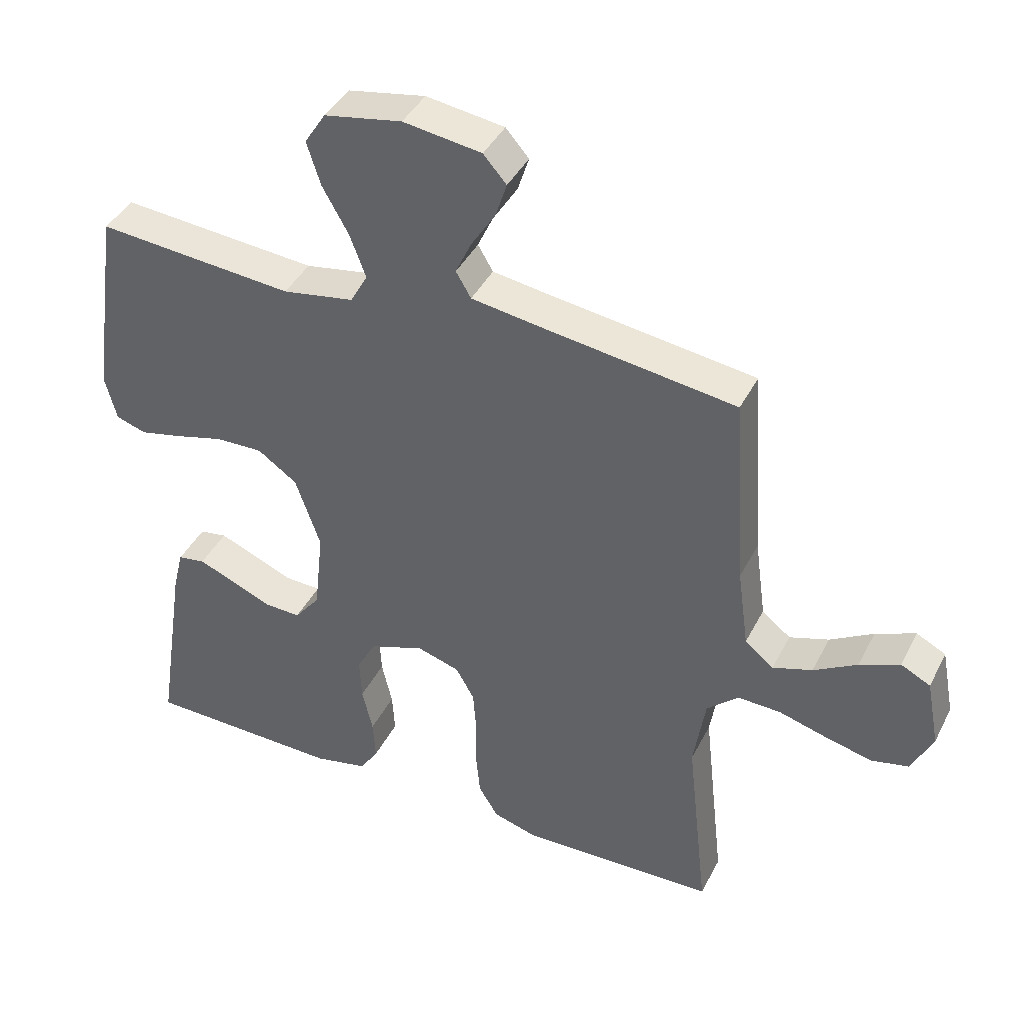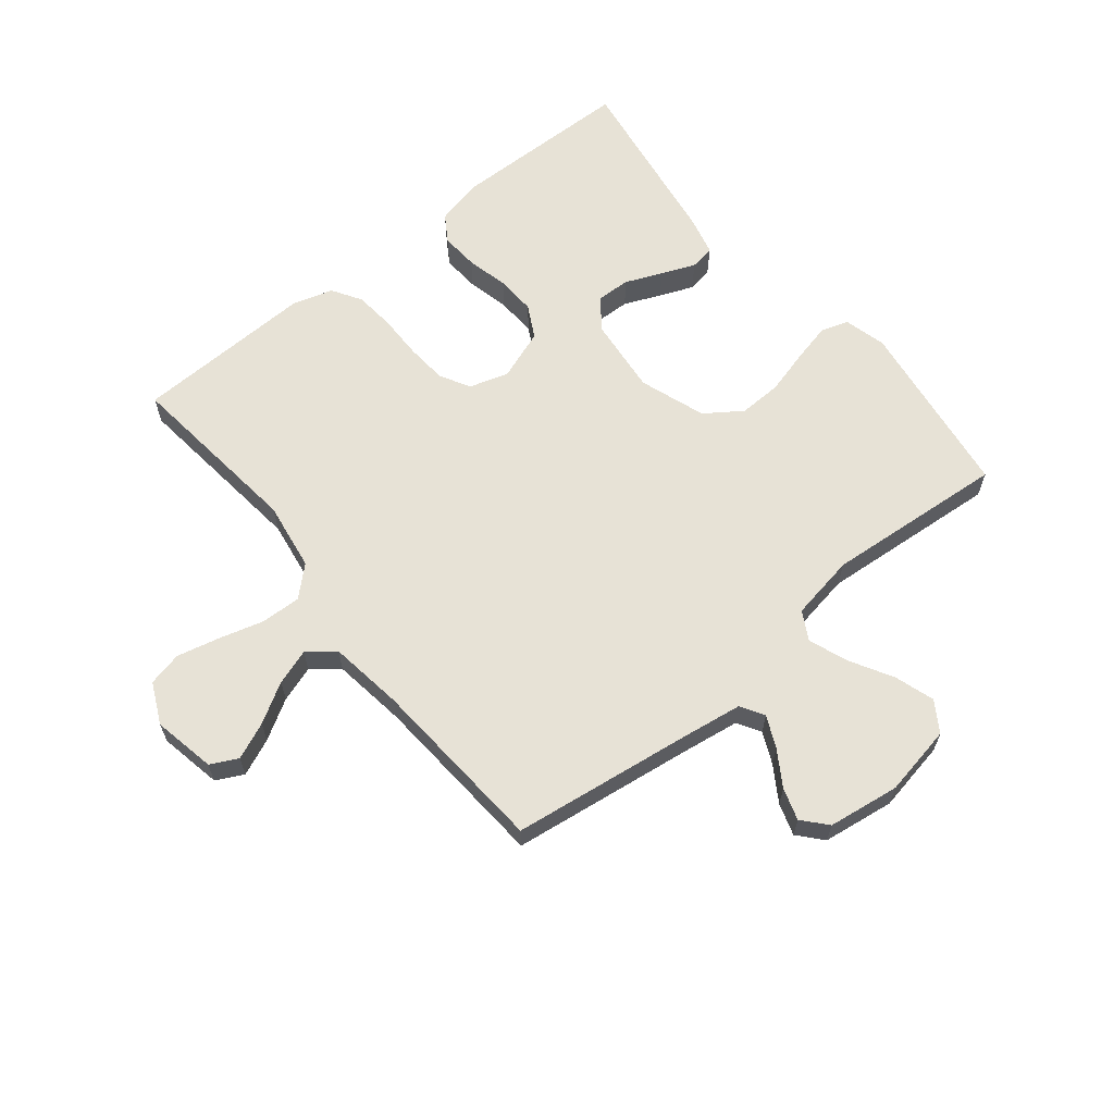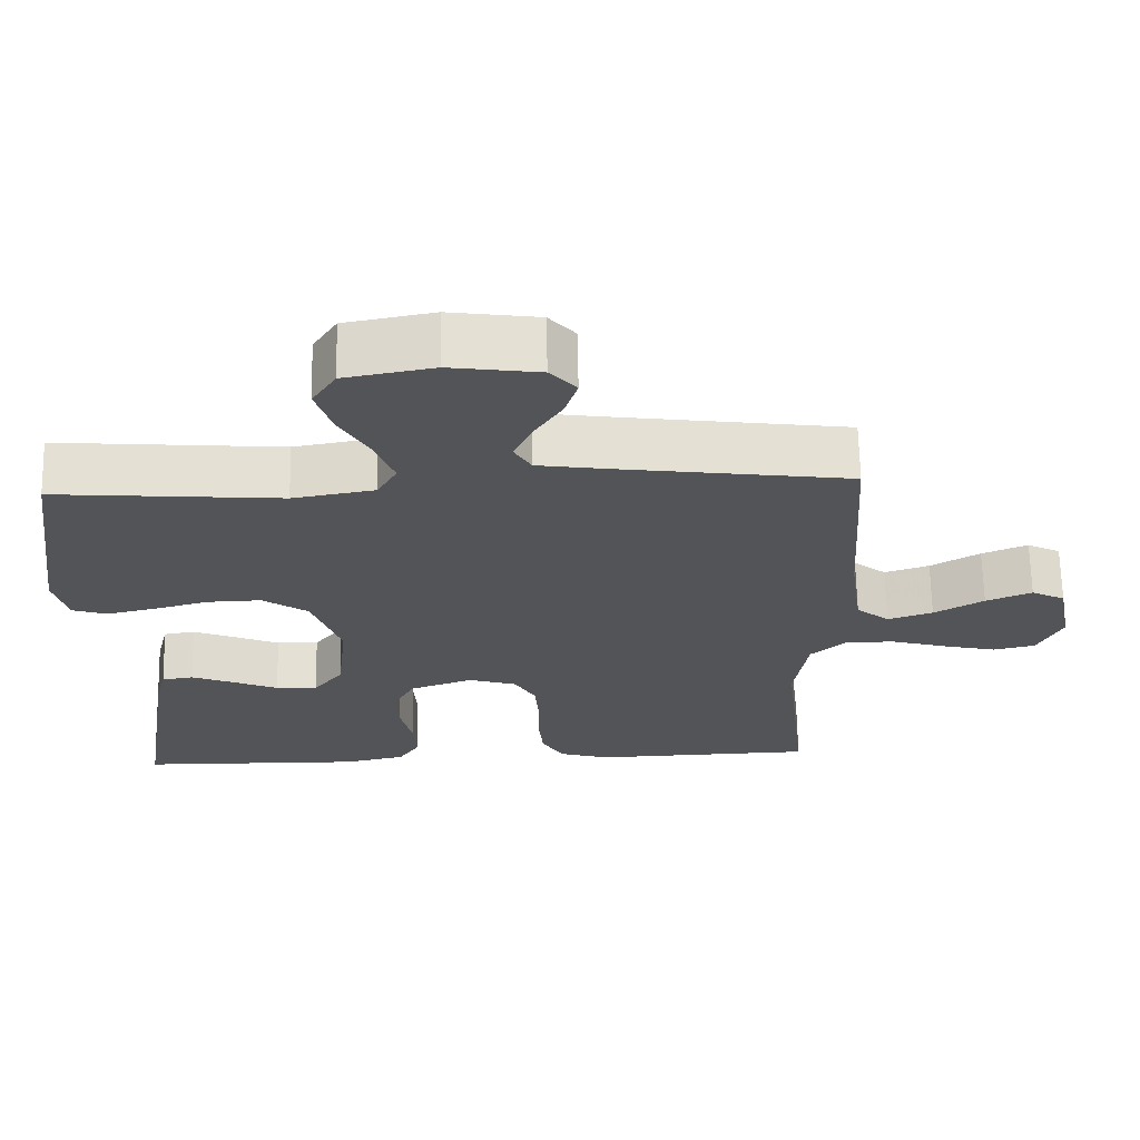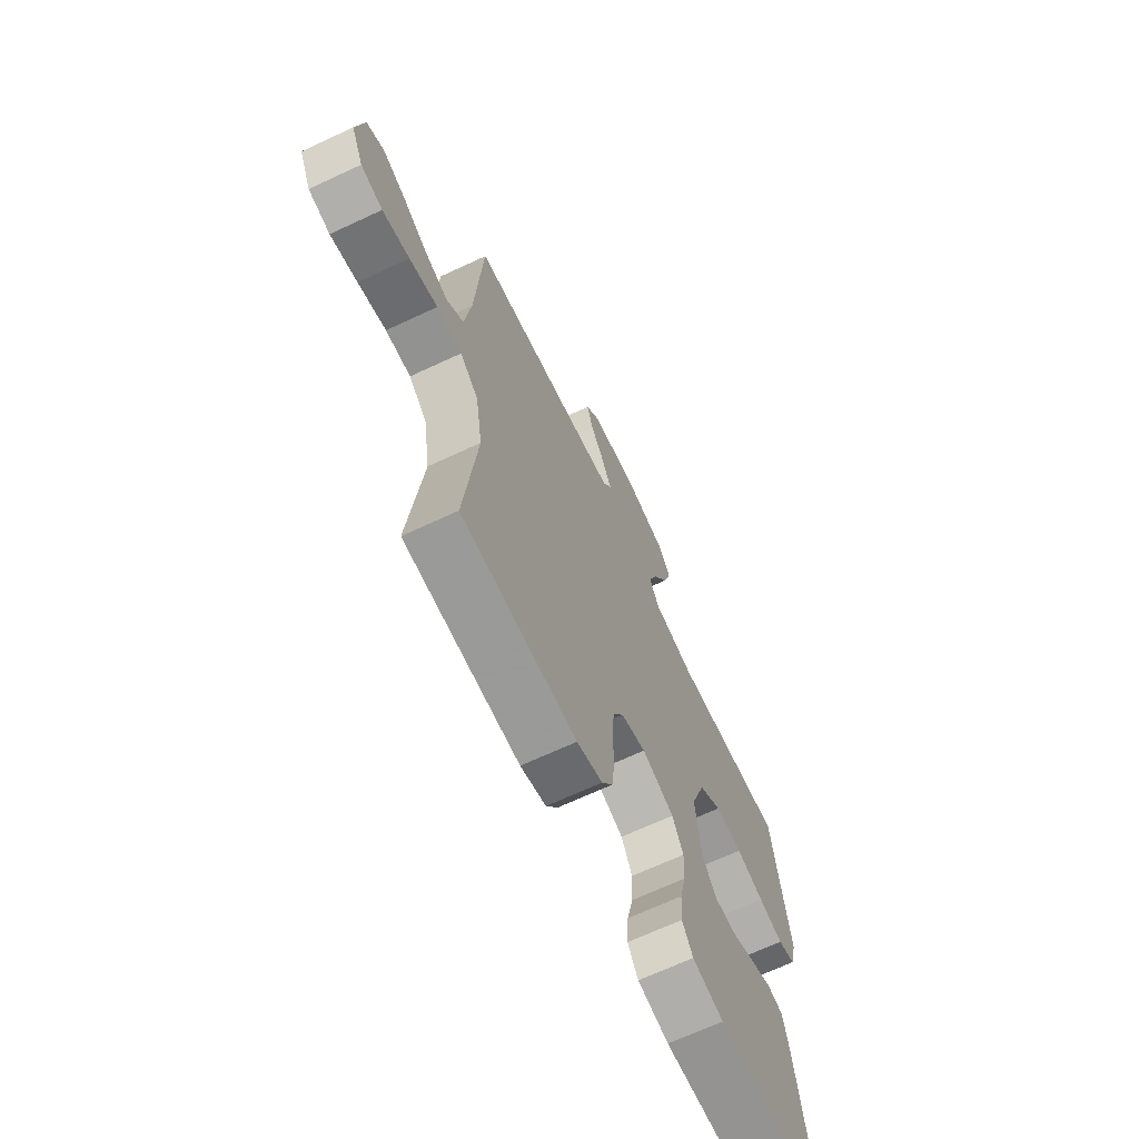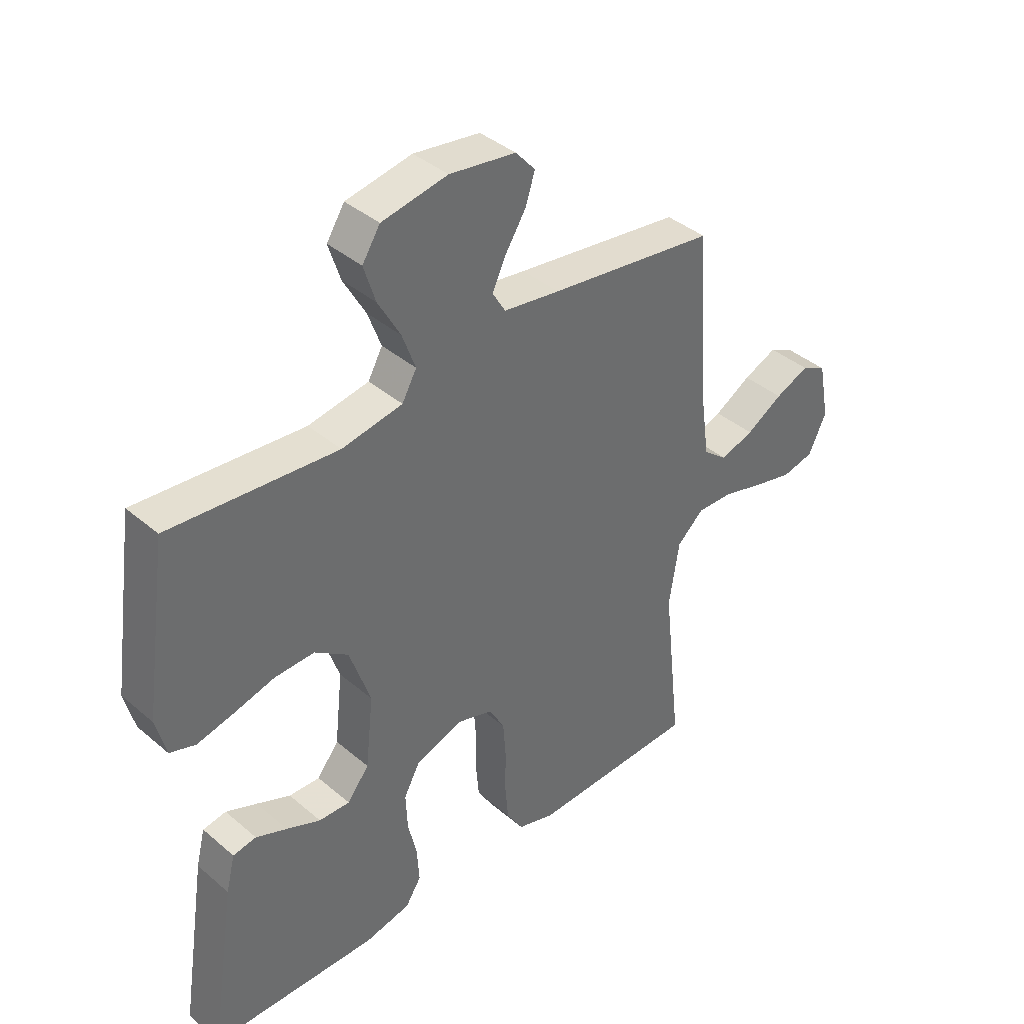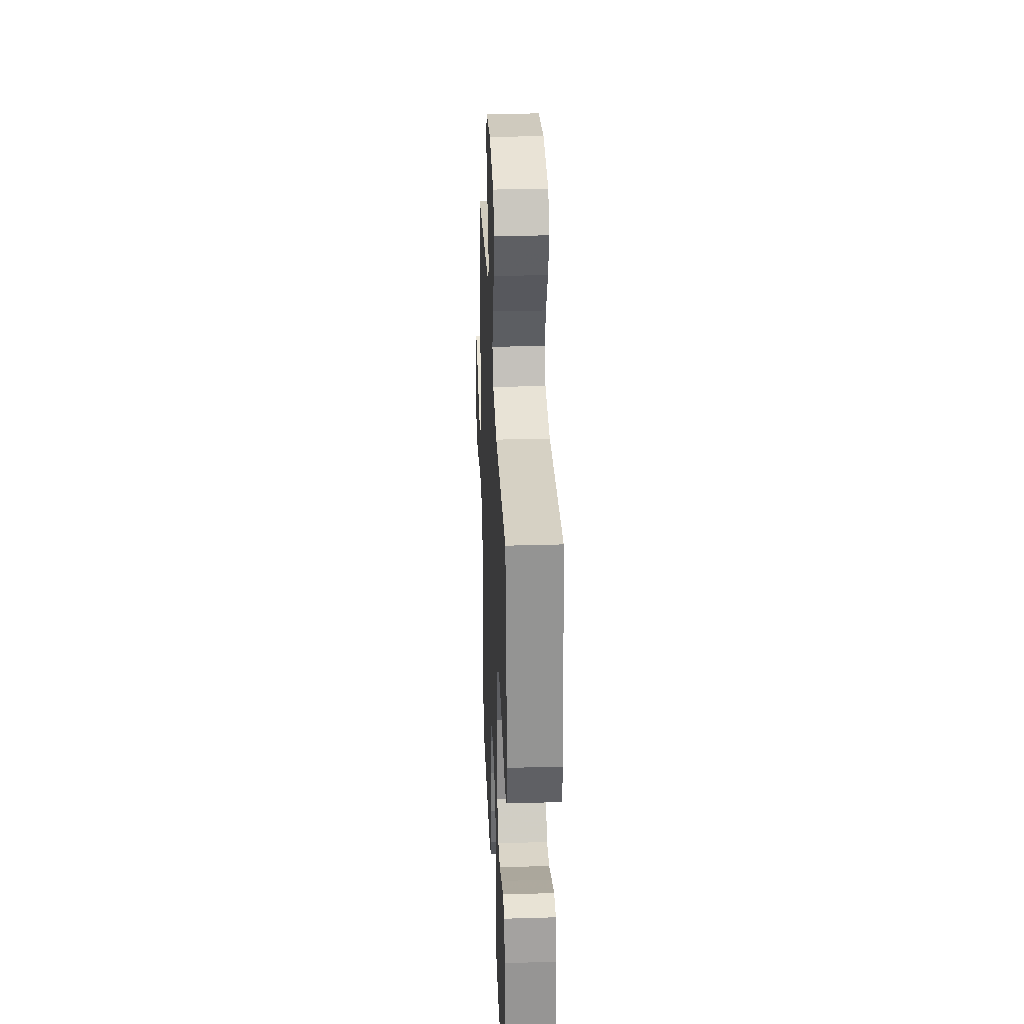
<metadata>
{"format":"obj","ext":"obj","renderer":"f3d","projection":"perspective","resolution":1024,"background":"white","views":[{"elev":41.2,"azim":-154.8,"up":"+Z"},{"elev":63.3,"azim":-39.1,"up":"+Y"},{"elev":66.8,"azim":178.8,"up":"+Z"},{"elev":-67.7,"azim":-64.9,"up":"+Z"},{"elev":39.2,"azim":136.6,"up":"+Z"},{"elev":31.4,"azim":87.6,"up":"+Z"}]}
</metadata>
<code>
v 0.5 0.07 0.5
v 0.543 0.07 0.2
v 0.525 0.07 0.13
v 0.479 0.07 0.115
v 0.414 0.07 0.13
v 0.34 0.07 0.15
v 0.268 0.07 0.152
v 0.208 0.07 0.11
v 0.17 0.07 0
v 0.184 0.07 -0.129
v 0.223 0.07 -0.179
v 0.279 0.07 -0.177
v 0.34 0.07 -0.151
v 0.396 0.07 -0.128
v 0.438 0.07 -0.135
v 0.454 0.07 -0.2
v 0.5 0.07 -0.5
v 0.2 0.07 -0.506
v 0.118 0.07 -0.488
v 0.09 0.07 -0.444
v 0.094 0.07 -0.381
v 0.11 0.07 -0.311
v 0.113 0.07 -0.245
v 0.084 0.07 -0.191
v 0 0.07 -0.161
v -0.065 0.07 -0.181
v -0.093 0.07 -0.231
v -0.098 0.07 -0.299
v -0.097 0.07 -0.373
v -0.103 0.07 -0.44
v -0.133 0.07 -0.489
v -0.2 0.07 -0.509
v -0.5 0.07 -0.5
v -0.467 0.07 -0.2
v -0.485 0.07 -0.085
v -0.533 0.07 -0.041
v -0.599 0.07 -0.043
v -0.673 0.07 -0.064
v -0.744 0.07 -0.081
v -0.801 0.07 -0.068
v -0.833 0.07 0
v -0.813 0.07 0.104
v -0.768 0.07 0.127
v -0.707 0.07 0.101
v -0.641 0.07 0.062
v -0.581 0.07 0.042
v -0.537 0.07 0.077
v -0.52 0.07 0.2
v -0.5 0.07 0.5
v -0.2 0.07 0.541
v -0.099 0.07 0.556
v -0.076 0.07 0.595
v -0.1 0.07 0.647
v -0.137 0.07 0.705
v -0.154 0.07 0.758
v -0.119 0.07 0.798
v 0 0.07 0.815
v 0.118 0.07 0.793
v 0.15 0.07 0.743
v 0.129 0.07 0.677
v 0.089 0.07 0.606
v 0.065 0.07 0.541
v 0.091 0.07 0.494
v 0.2 0.07 0.475
v 0.5 0 0.5
v 0.543 0 0.2
v 0.525 0 0.13
v 0.479 0 0.115
v 0.414 0 0.13
v 0.34 0 0.15
v 0.268 0 0.152
v 0.208 0 0.11
v 0.17 0 0
v 0.184 0 -0.129
v 0.223 0 -0.179
v 0.279 0 -0.177
v 0.34 0 -0.151
v 0.396 0 -0.128
v 0.438 0 -0.135
v 0.454 0 -0.2
v 0.5 0 -0.5
v 0.2 0 -0.506
v 0.118 0 -0.488
v 0.09 0 -0.444
v 0.094 0 -0.381
v 0.11 0 -0.311
v 0.113 0 -0.245
v 0.084 0 -0.191
v 0 0 -0.161
v -0.065 0 -0.181
v -0.093 0 -0.231
v -0.098 0 -0.299
v -0.097 0 -0.373
v -0.103 0 -0.44
v -0.133 0 -0.489
v -0.2 0 -0.509
v -0.5 0 -0.5
v -0.467 0 -0.2
v -0.485 0 -0.085
v -0.533 0 -0.041
v -0.599 0 -0.043
v -0.673 0 -0.064
v -0.744 0 -0.081
v -0.801 0 -0.068
v -0.833 0 0
v -0.813 0 0.104
v -0.768 0 0.127
v -0.707 0 0.101
v -0.641 0 0.062
v -0.581 0 0.042
v -0.537 0 0.077
v -0.52 0 0.2
v -0.5 0 0.5
v -0.2 0 0.541
v -0.099 0 0.556
v -0.076 0 0.595
v -0.1 0 0.647
v -0.137 0 0.705
v -0.154 0 0.758
v -0.119 0 0.798
v 0 0 0.815
v 0.118 0 0.793
v 0.15 0 0.743
v 0.129 0 0.677
v 0.089 0 0.606
v 0.065 0 0.541
v 0.091 0 0.494
v 0.2 0 0.475
f 58 59 60 61
f 58 61 62
f 57 58 62
f 56 57 62
f 53 54 55 56
f 52 53 56 62
f 51 52 62 63
f 48 49 50
f 47 48 50 51
f 42 43 44 45
f 42 45 46
f 41 42 46
f 40 41 46
f 37 38 39 40
f 37 40 46
f 36 37 46 47
f 31 32 33 34
f 31 34 35
f 28 29 30 31
f 27 28 31 35
f 26 27 35 36
f 19 20 21 22
f 19 22 23
f 18 19 23
f 17 18 23
f 16 17 23 24
f 12 13 14 15
f 12 15 16
f 11 12 16 24
f 3 4 5 6
f 1 2 3 6
f 64 1 6 7
f 63 64 7 8
f 51 63 8 9
f 47 51 9 10
f 25 26 36 47
f 24 25 47
f 10 11 24 47
f 125 124 123 122
f 126 125 122
f 126 122 121
f 126 121 120
f 120 119 118 117
f 126 120 117 116
f 127 126 116 115
f 114 113 112
f 115 114 112 111
f 109 108 107 106
f 110 109 106
f 110 106 105
f 110 105 104
f 104 103 102 101
f 110 104 101
f 111 110 101 100
f 98 97 96 95
f 99 98 95
f 95 94 93 92
f 99 95 92 91
f 100 99 91 90
f 86 85 84 83
f 87 86 83
f 87 83 82
f 87 82 81
f 88 87 81 80
f 79 78 77 76
f 80 79 76
f 88 80 76 75
f 70 69 68 67
f 70 67 66 65
f 71 70 65 128
f 72 71 128 127
f 73 72 127 115
f 74 73 115 111
f 111 100 90 89
f 111 89 88
f 111 88 75 74
f 1 65 66 2
f 2 66 67 3
f 3 67 68 4
f 4 68 69 5
f 5 69 70 6
f 6 70 71 7
f 7 71 72 8
f 8 72 73 9
f 9 73 74 10
f 10 74 75 11
f 11 75 76 12
f 12 76 77 13
f 13 77 78 14
f 14 78 79 15
f 15 79 80 16
f 16 80 81 17
f 17 81 82 18
f 18 82 83 19
f 19 83 84 20
f 20 84 85 21
f 21 85 86 22
f 22 86 87 23
f 23 87 88 24
f 24 88 89 25
f 25 89 90 26
f 26 90 91 27
f 27 91 92 28
f 28 92 93 29
f 29 93 94 30
f 30 94 95 31
f 31 95 96 32
f 32 96 97 33
f 33 97 98 34
f 34 98 99 35
f 35 99 100 36
f 36 100 101 37
f 37 101 102 38
f 38 102 103 39
f 39 103 104 40
f 40 104 105 41
f 41 105 106 42
f 42 106 107 43
f 43 107 108 44
f 44 108 109 45
f 45 109 110 46
f 46 110 111 47
f 47 111 112 48
f 48 112 113 49
f 49 113 114 50
f 50 114 115 51
f 51 115 116 52
f 52 116 117 53
f 53 117 118 54
f 54 118 119 55
f 55 119 120 56
f 56 120 121 57
f 57 121 122 58
f 58 122 123 59
f 59 123 124 60
f 60 124 125 61
f 61 125 126 62
f 62 126 127 63
f 63 127 128 64
f 64 128 65 1

</code>
